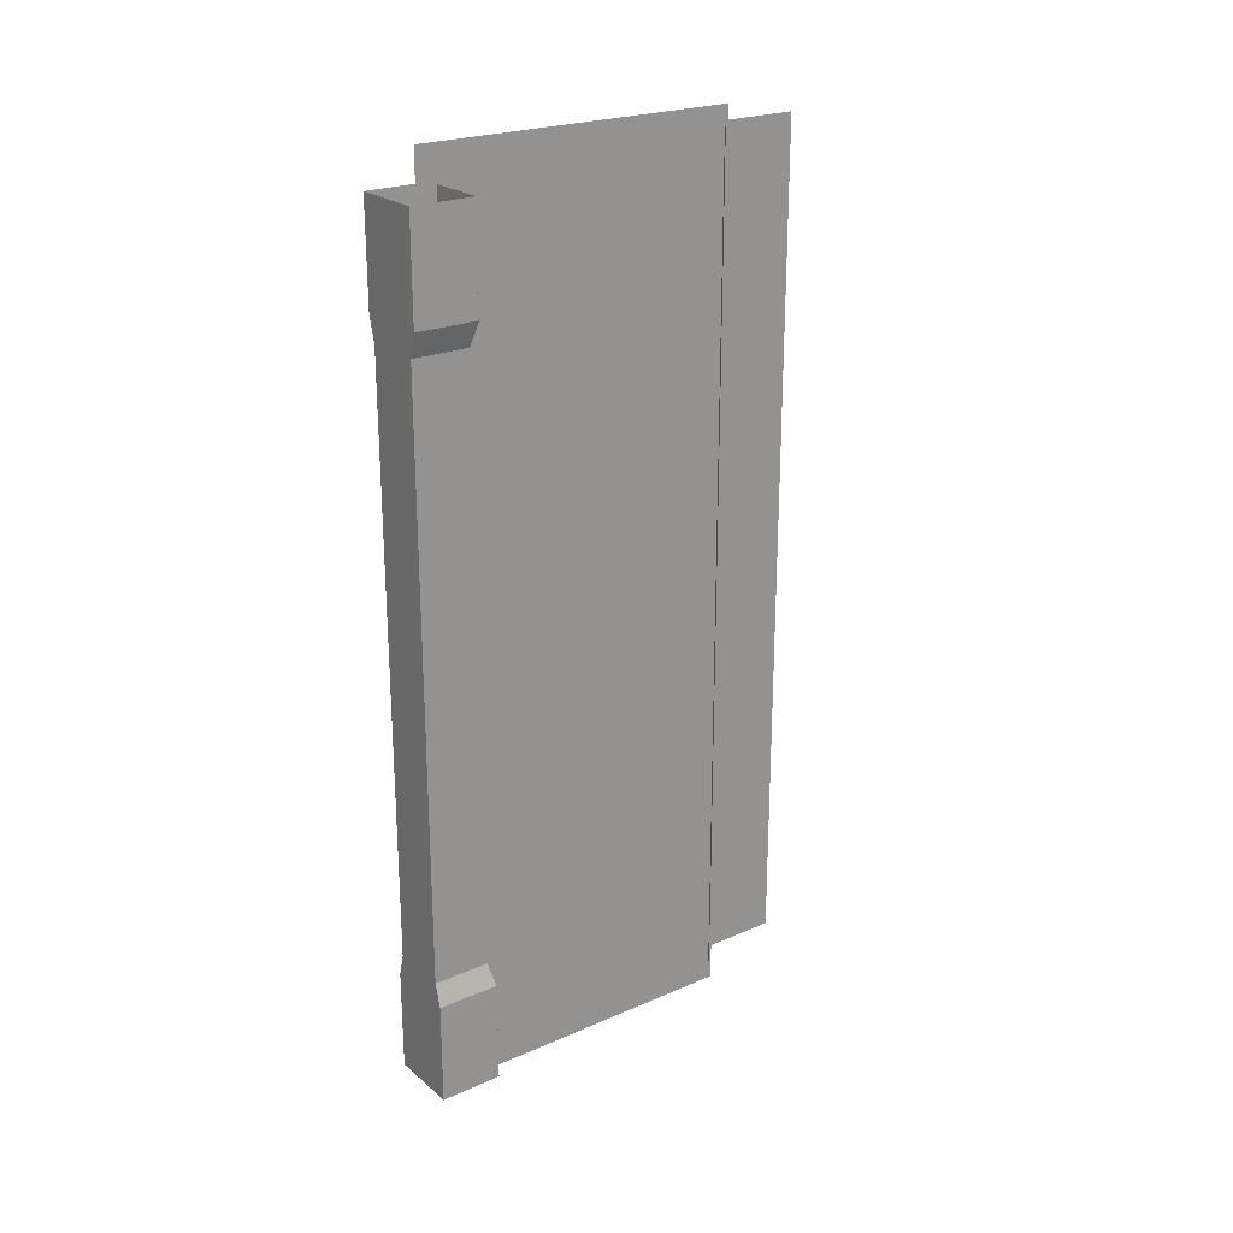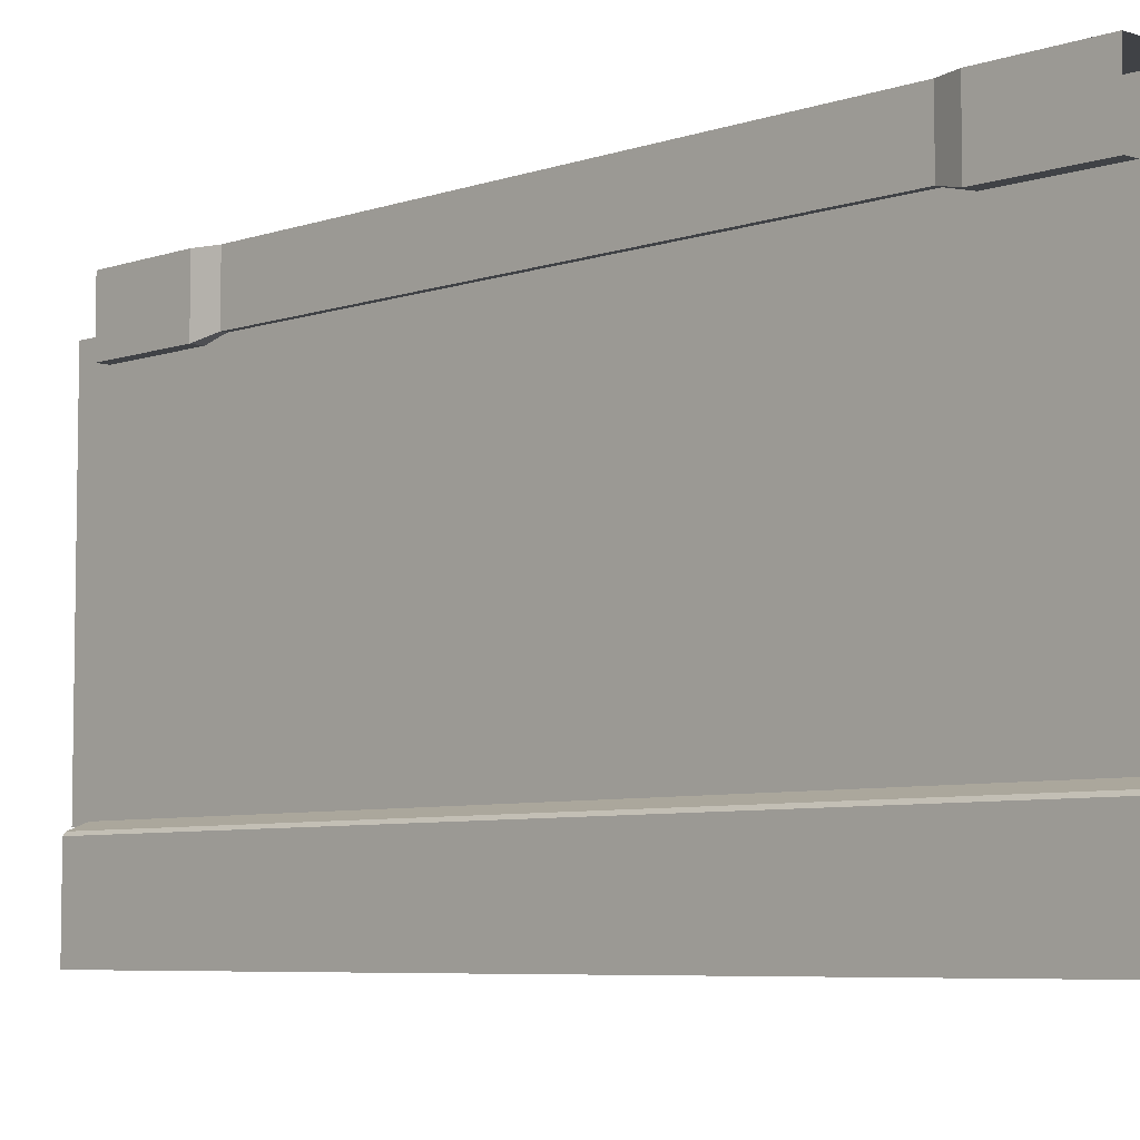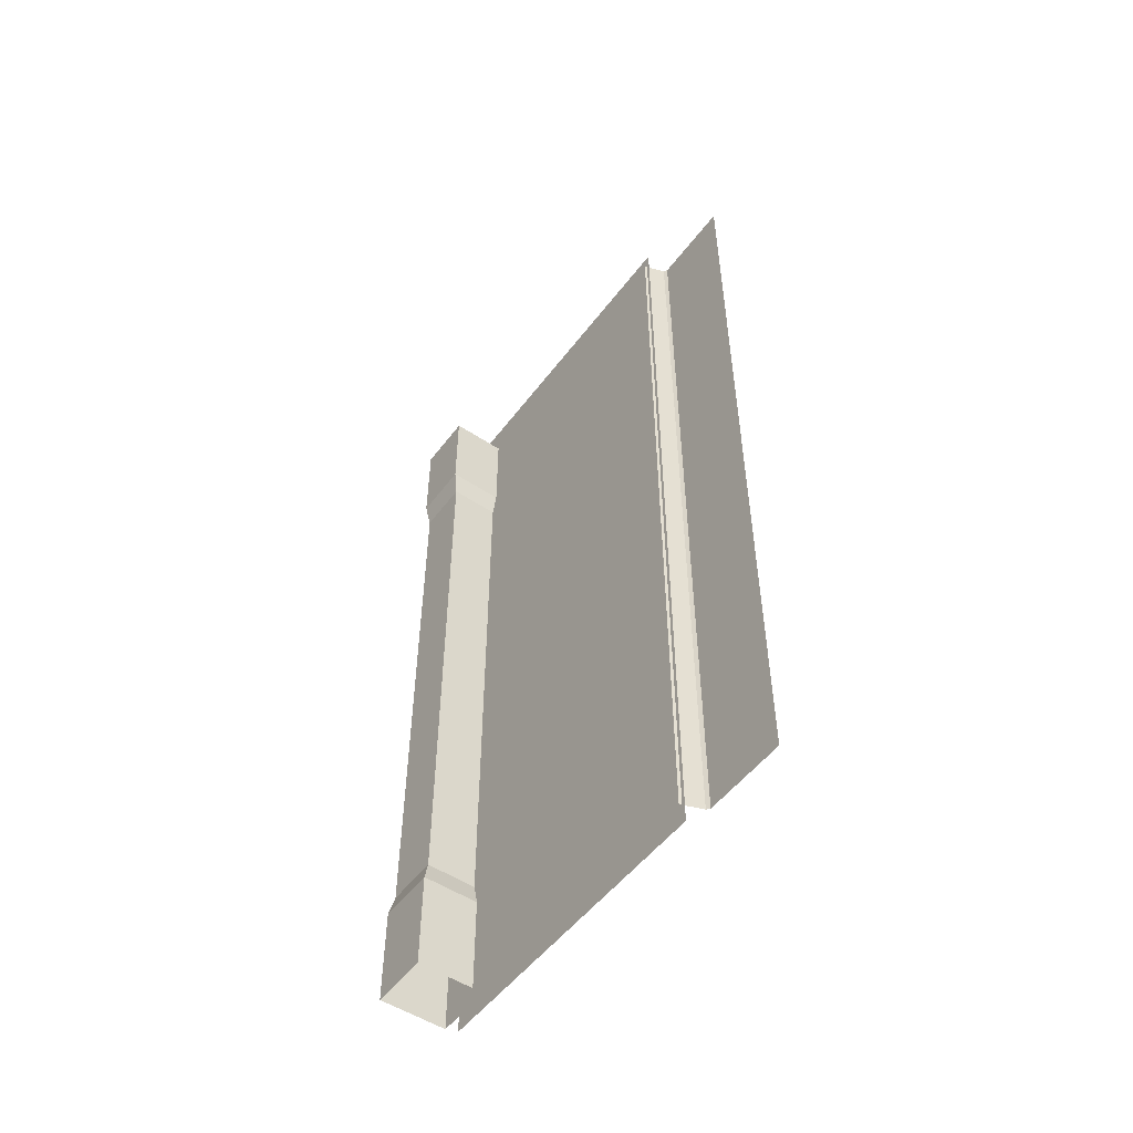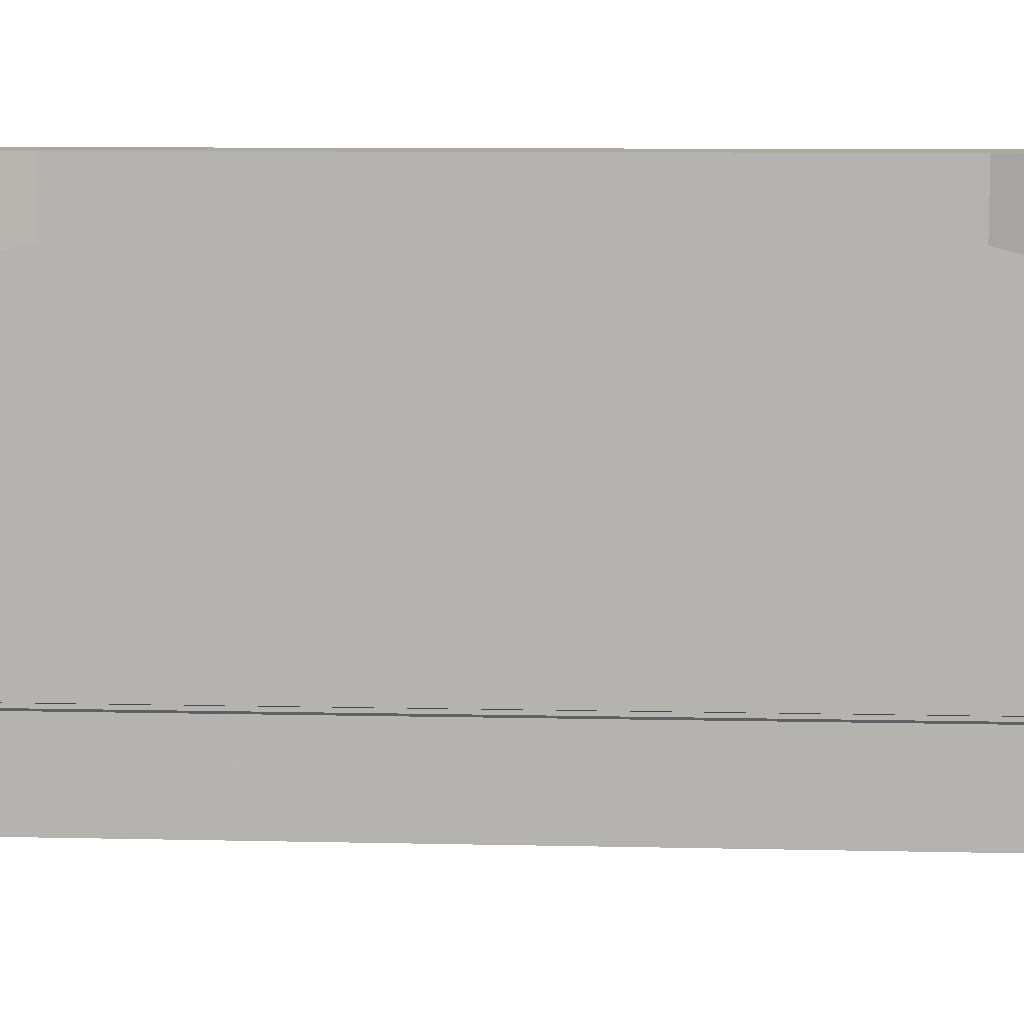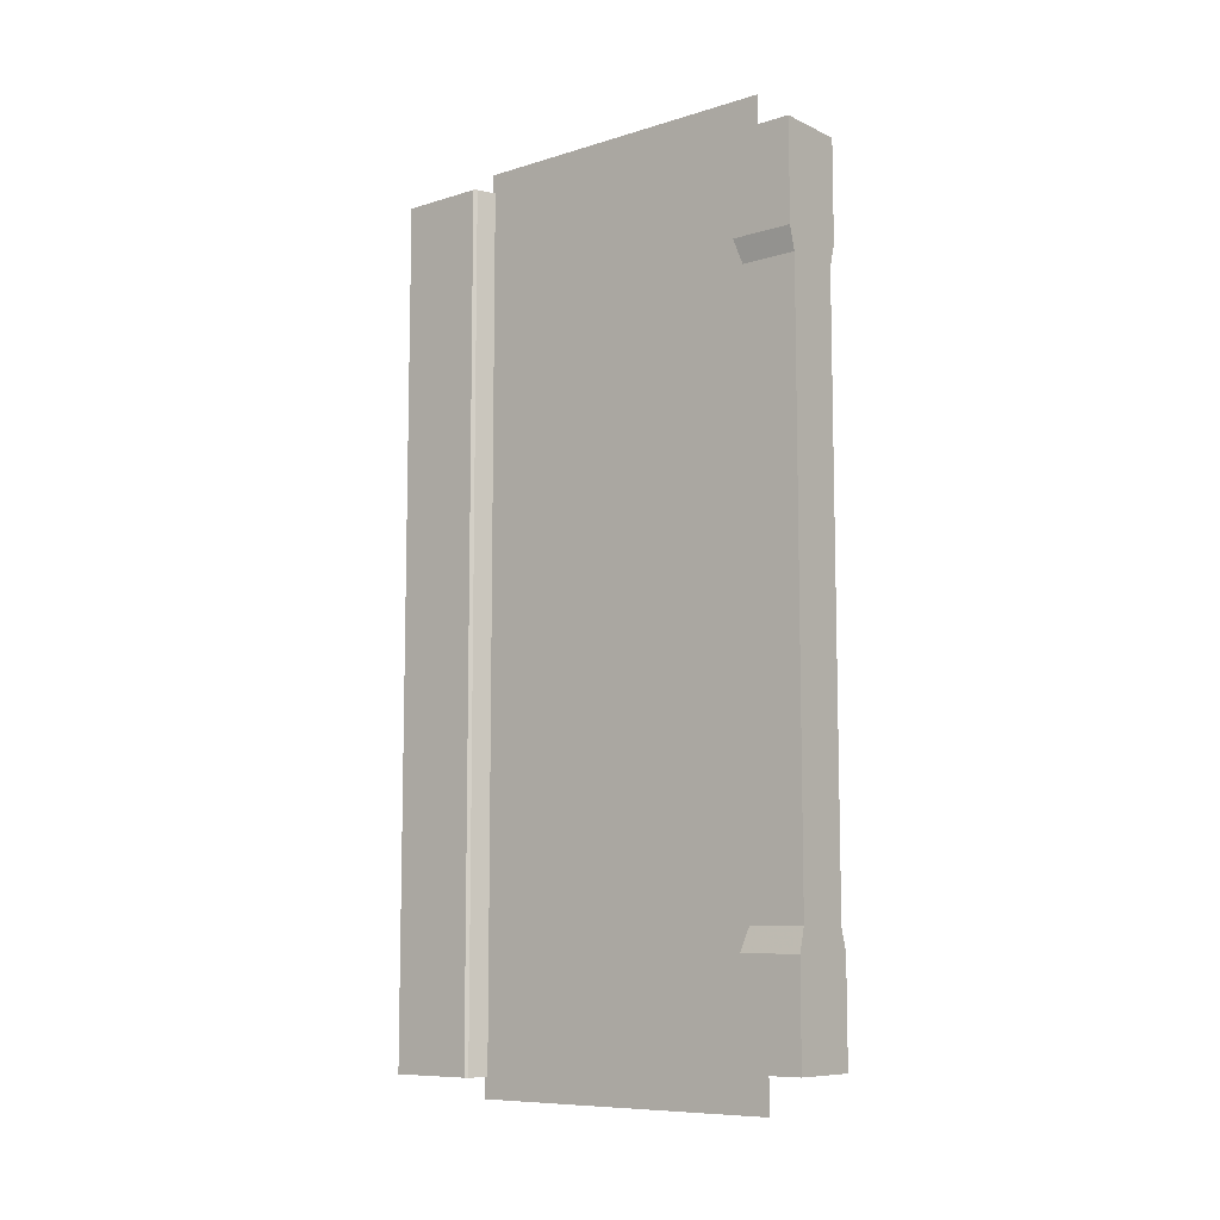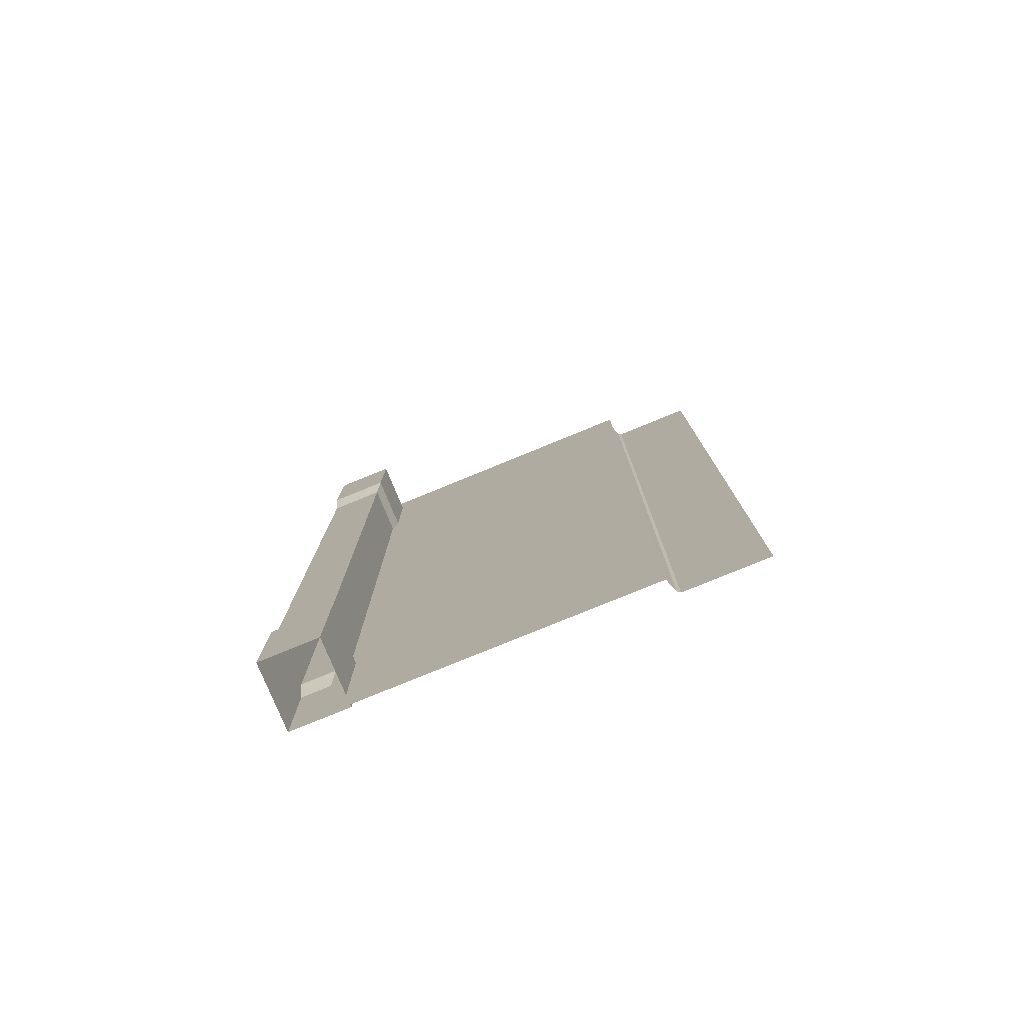
<metadata>
{"format":"obj","ext":"obj","renderer":"f3d","projection":"perspective","resolution":1024,"background":"white","views":[{"elev":23.2,"azim":-126.5,"up":"+Z"},{"elev":-6.2,"azim":135.9,"up":"+Y"},{"elev":-51.7,"azim":-35.8,"up":"+Z"},{"elev":9.0,"azim":-86.5,"up":"+Y"},{"elev":-8.9,"azim":129.3,"up":"+Z"},{"elev":-78.3,"azim":-67.7,"up":"+Z"}]}
</metadata>
<code>
v 12.22 174.3 183.4
v -18.52 174.3 183.4
v 12.22 174.3 139.1
v -18.52 174.3 183.4
v -18.52 174.3 139.1
v 12.22 174.3 139.1
v -15.69 176.8 128.9
v 9.384 176.8 128.9
v -18.52 174.3 139.1
v 12.22 174.3 139.1
v -18.52 174.3 139.1
v 9.384 176.8 128.9
v 9.384 176.8 -128.9
v 9.384 176.8 128.9
v -15.69 176.8 128.9
v -15.69 176.8 128.9
v -15.69 176.8 -128.9
v 9.384 176.8 -128.9
v -18.52 174.3 -139.1
v 12.22 174.3 -183.4
v 12.22 174.3 -139.1
v 12.22 174.3 -183.4
v -18.52 174.3 -139.1
v -18.52 174.3 -183.4
v 12.22 174.3 -139.1
v -15.69 176.8 -128.9
v -18.52 174.3 -139.1
v -15.69 176.8 -128.9
v 12.22 174.3 -139.1
v 9.384 176.8 -128.9
v 6.999 183.3 198.4
v 6.999 40.77 -198.7
v 6.999 183.3 -198.7
v 6.999 40.77 -198.7
v 6.999 183.3 198.4
v 6.999 40.77 198.4
v 12.22 201.4 183.4
v 12.22 174.3 183.4
v 12.22 174.3 139.1
v 12.22 201.4 183.4
v 12.22 174.3 139.1
v 12.22 201.4 139.1
v 12.22 201.4 139.1
v 12.22 174.3 139.1
v 9.384 176.8 128.9
v 12.22 201.4 139.1
v 9.384 176.8 128.9
v 9.384 201.4 128.9
v 9.384 176.8 128.9
v 9.384 176.8 -128.9
v 9.384 201.4 128.9
v 9.384 201.4 128.9
v 9.384 176.8 -128.9
v 9.384 201.4 -128.9
v 9.384 201.4 -128.9
v 9.384 176.8 -128.9
v 12.22 201.4 -139.1
v 12.22 174.3 -139.1
v 12.22 201.4 -139.1
v 9.384 176.8 -128.9
v 12.22 174.3 -183.4
v 12.22 201.4 -139.1
v 12.22 174.3 -139.1
v 12.22 201.4 -139.1
v 12.22 174.3 -183.4
v 12.22 201.4 -183.4
v 16.34 0 189.8
v 16.34 0 -189.8
v 16.34 37.81 189.8
v 16.34 37.81 189.8
v 16.34 0 -189.8
v 16.34 37.81 -189.8
v 16.34 37.81 189.8
v 16.34 37.81 -189.8
v 15.22 39.21 189.8
v 15.22 39.21 189.8
v 16.34 37.81 -189.8
v 15.22 39.21 -189.8
v 15.22 39.21 189.8
v 15.22 39.21 -189.8
v 5.882 42.68 189.8
v 5.882 42.68 189.8
v 15.22 39.21 -189.8
v 5.882 42.68 -189.8
v -18.52 174.3 -139.1
v -18.52 201.4 -183.4
v -18.52 174.3 -183.4
v -18.52 201.4 -139.1
v -18.52 201.4 -183.4
v -18.52 174.3 -139.1
v -15.69 176.8 -128.9
v -18.52 201.4 -139.1
v -18.52 174.3 -139.1
v -15.69 176.8 -128.9
v -15.69 201.4 -128.9
v -18.52 201.4 -139.1
v -15.69 176.8 128.9
v -15.69 201.4 -128.9
v -15.69 176.8 -128.9
v -15.69 201.4 128.9
v -15.69 201.4 -128.9
v -15.69 176.8 128.9
v -15.69 176.8 128.9
v -18.52 201.4 139.1
v -15.69 201.4 128.9
v -18.52 201.4 139.1
v -15.69 176.8 128.9
v -18.52 174.3 139.1
v -18.52 174.3 183.4
v -18.52 201.4 139.1
v -18.52 174.3 139.1
v -18.52 201.4 139.1
v -18.52 174.3 183.4
v -18.52 201.4 183.4
v 12.22 201.4 183.4
v 12.22 201.4 139.1
v -18.52 201.4 183.4
v -18.52 201.4 183.4
v 12.22 201.4 139.1
v -18.52 201.4 139.1
v -18.52 201.4 139.1
v 12.22 201.4 139.1
v 9.384 201.4 128.9
v -18.52 201.4 139.1
v 9.384 201.4 128.9
v -15.69 201.4 128.9
v 9.384 201.4 128.9
v 9.384 201.4 -128.9
v -15.69 201.4 128.9
v -15.69 201.4 128.9
v 9.384 201.4 -128.9
v -15.69 201.4 -128.9
v 9.384 201.4 -128.9
v -18.52 201.4 -139.1
v -15.69 201.4 -128.9
v -18.52 201.4 -139.1
v 9.384 201.4 -128.9
v 12.22 201.4 -139.1
v 12.22 201.4 -139.1
v -18.52 201.4 -183.4
v -18.52 201.4 -139.1
v -18.52 201.4 -183.4
v 12.22 201.4 -139.1
v 12.22 201.4 -183.4
g UnrealEdObject
f 1 2 3
f 4 5 6
f 7 8 9
f 10 11 12
f 13 14 15
f 16 17 18
f 19 20 21
f 22 23 24
f 25 26 27
f 28 29 30
f 31 32 33
f 34 35 36
f 37 38 39
f 40 41 42
f 43 44 45
f 46 47 48
f 49 50 51
f 52 53 54
f 55 56 57
f 58 59 60
f 61 62 63
f 64 65 66
f 67 68 69
f 70 71 72
f 73 74 75
f 76 77 78
f 79 80 81
f 82 83 84
f 85 86 87
f 88 89 90
f 91 92 93
f 94 95 96
f 97 98 99
f 100 101 102
f 103 104 105
f 106 107 108
f 109 110 111
f 112 113 114
f 115 116 117
f 118 119 120
f 139 140 141
f 142 143 144
f 121 122 123
f 124 125 126
f 127 128 129
f 130 131 132
f 133 134 135
f 136 137 138
g

</code>
